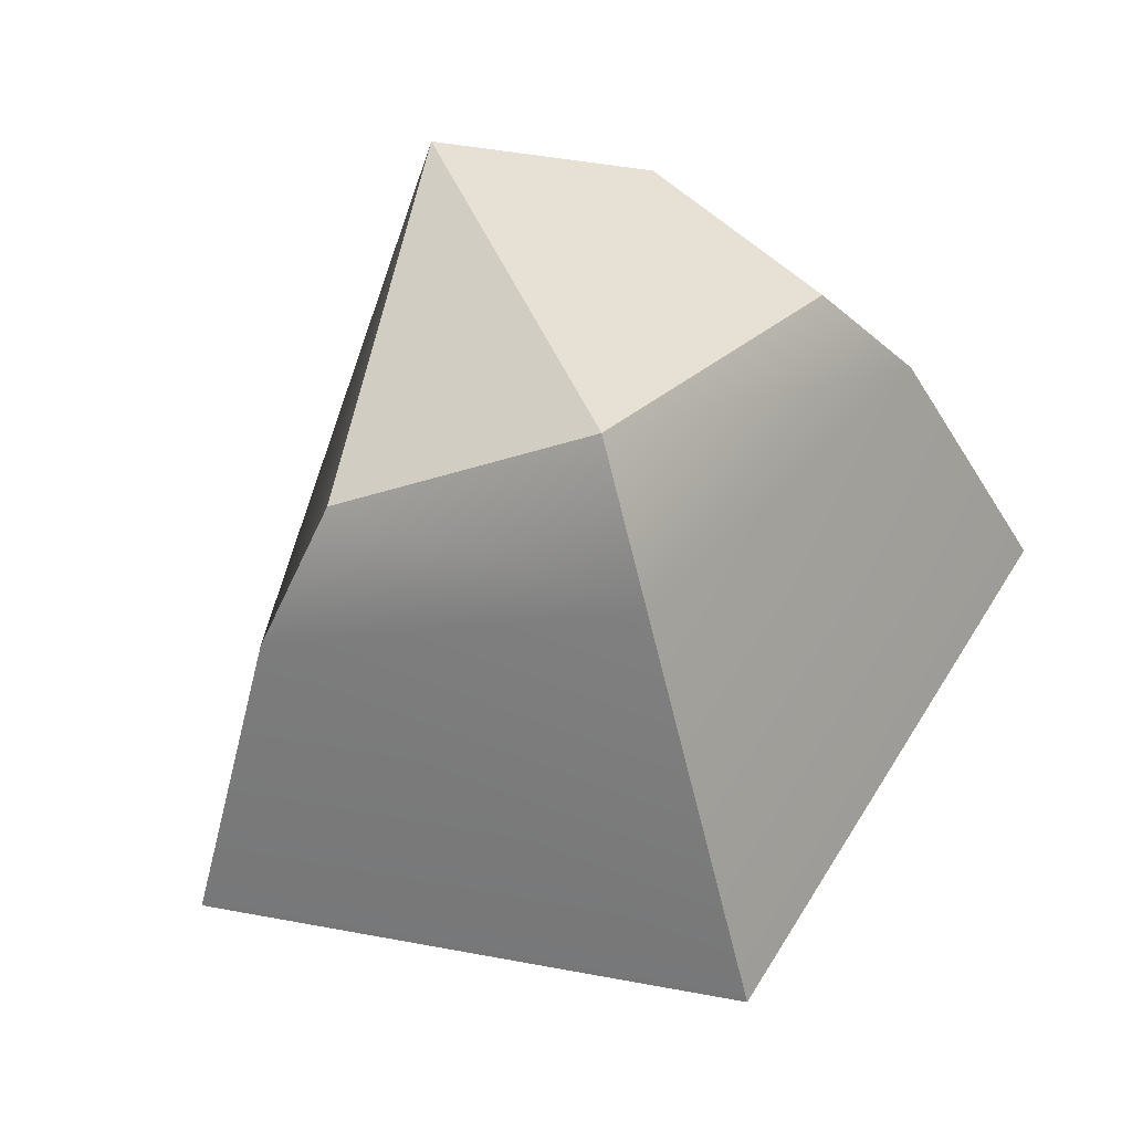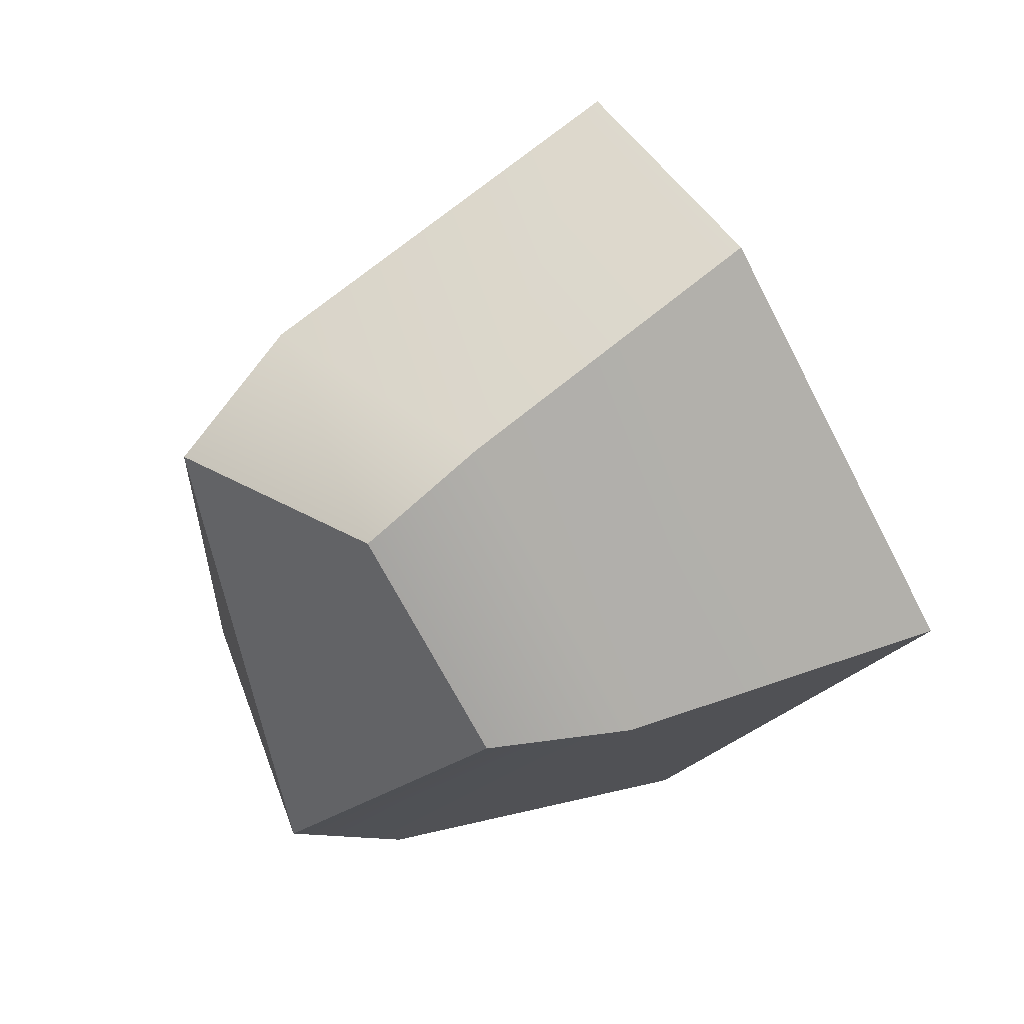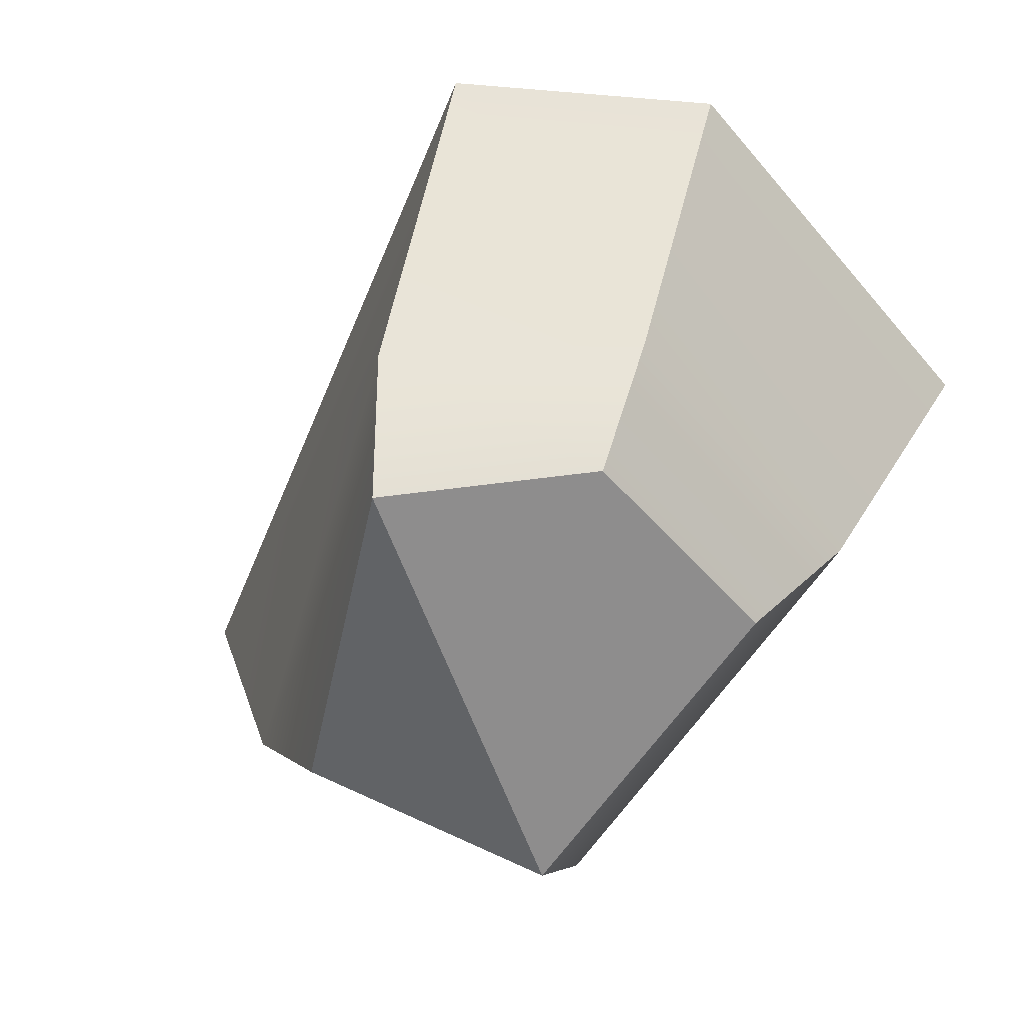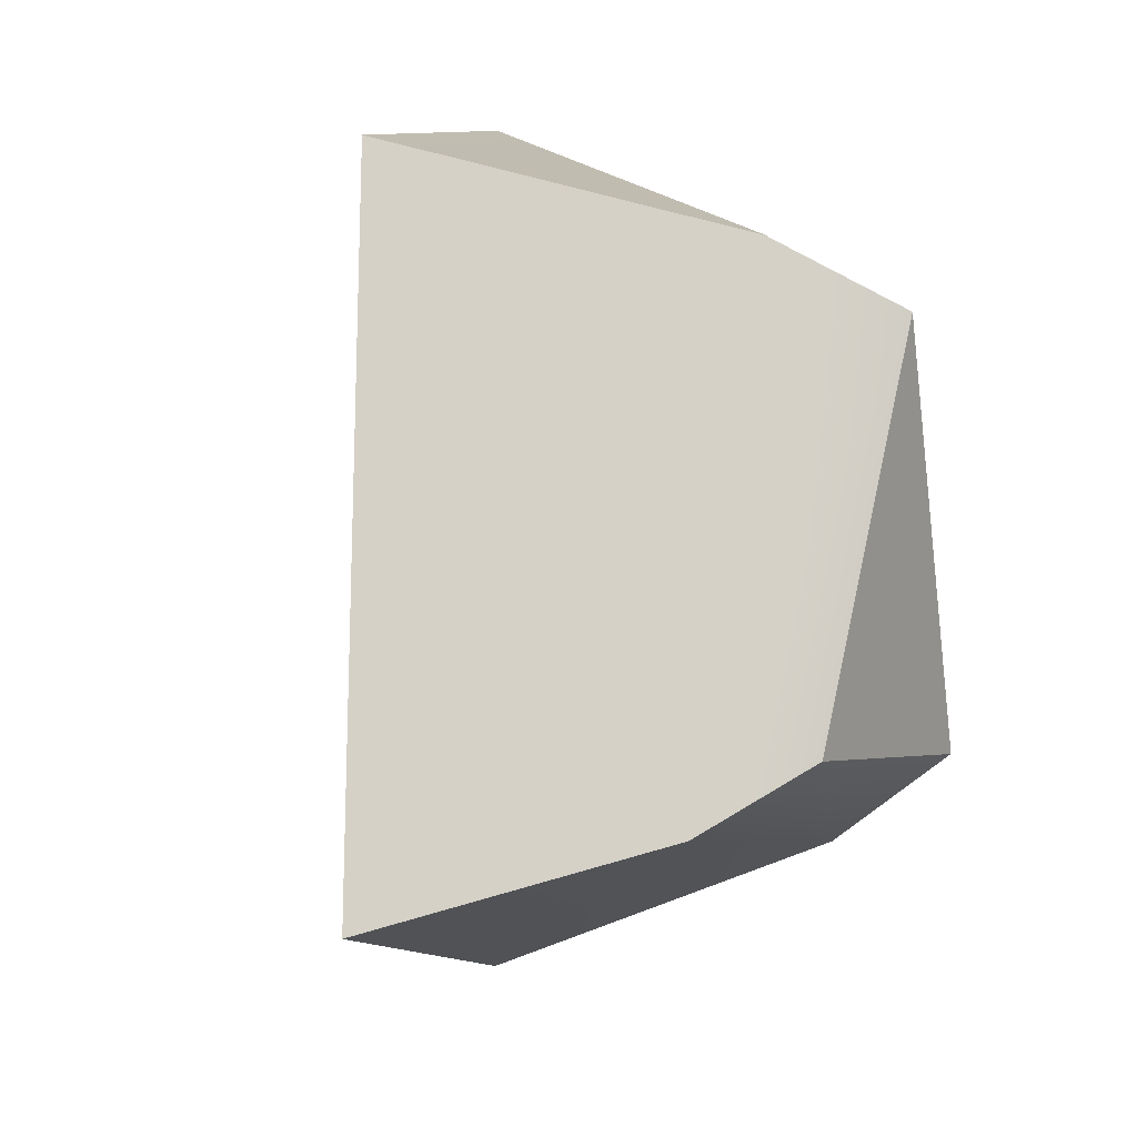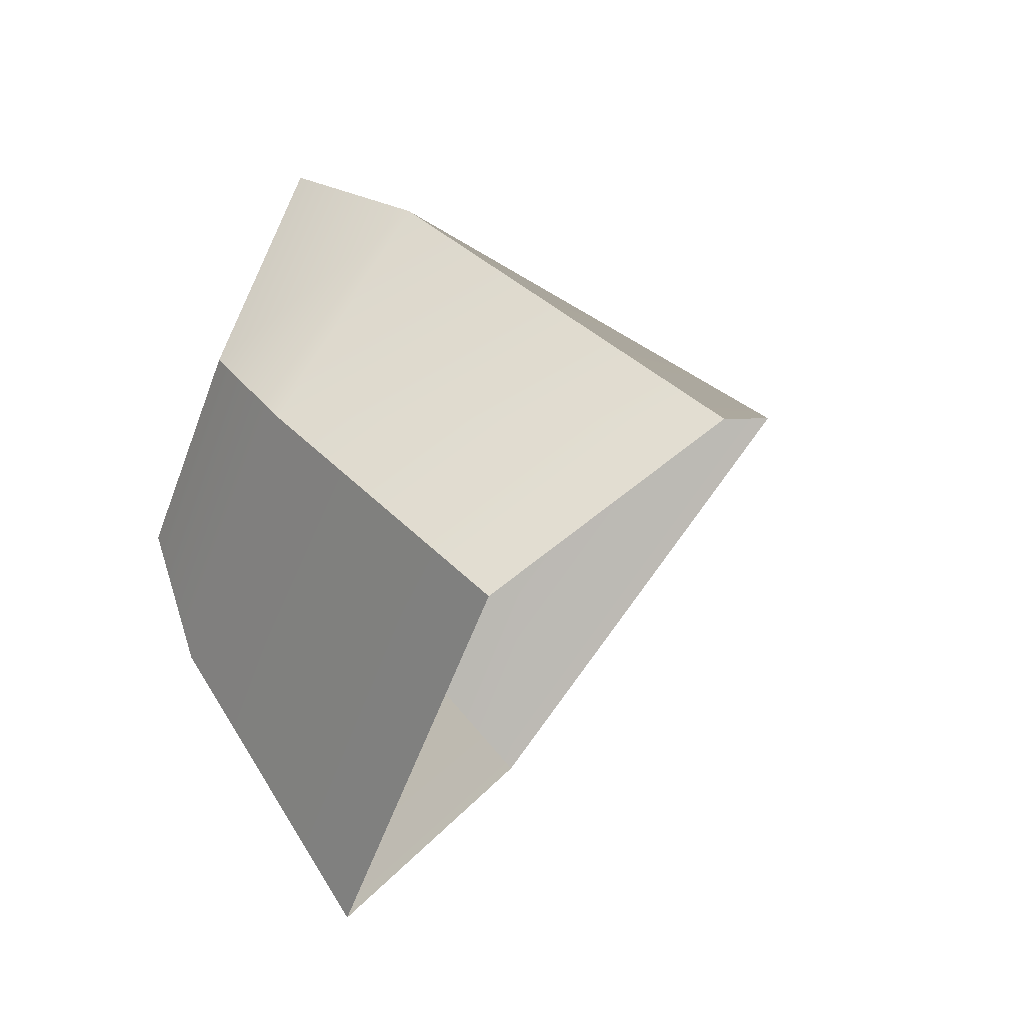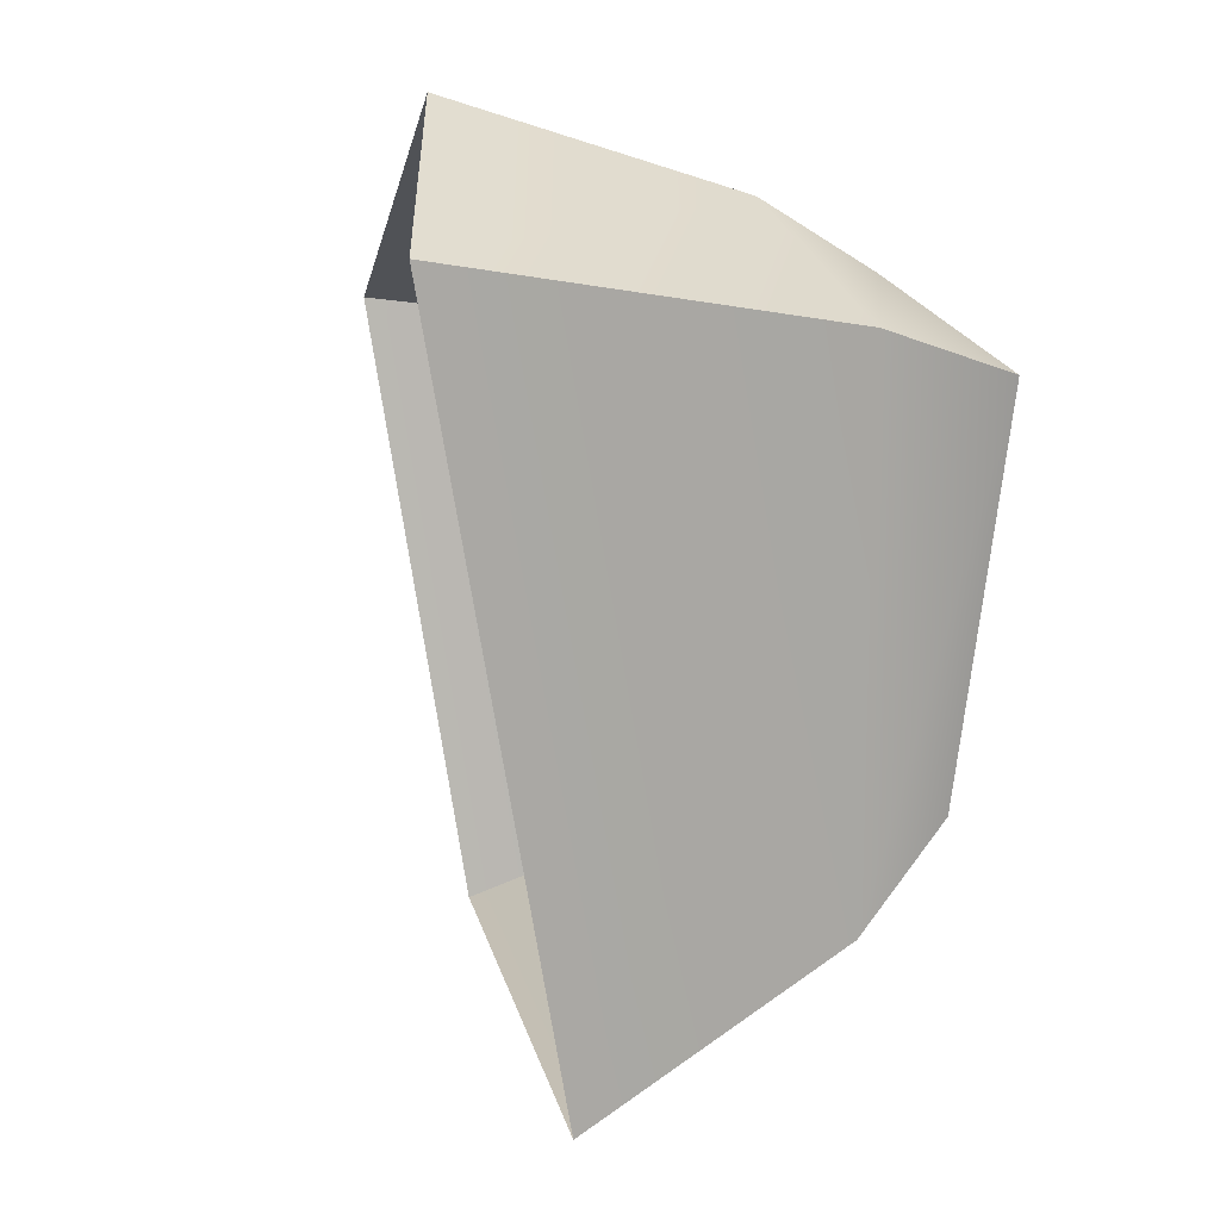
<metadata>
{"format":"obj","ext":"obj","renderer":"f3d","projection":"perspective","resolution":1024,"background":"white","views":[{"elev":-41.3,"azim":-145.8,"up":"+Z"},{"elev":47.7,"azim":-103.2,"up":"+Z"},{"elev":35.4,"azim":-145.9,"up":"+Z"},{"elev":5.3,"azim":130.4,"up":"+Z"},{"elev":71.8,"azim":-25.0,"up":"+Z"},{"elev":33.9,"azim":104.3,"up":"+Z"}]}
</metadata>
<code>
g Rock L Deposit Metal.029
v -0.284 2.175 0.09551
v -0.3295 2.16 -0.02992
v -0.2521 2.17 -0.02129
v -0.1514 2.094 -0.06193
v -0.2158 2.039 0.1443
v -0.2625 2.142 0.1158
v -0.2179 2.152 -0.03941
v -0.284 2.175 0.09551
v -0.2521 2.17 -0.02129
v -0.2158 2.039 0.1443
v -0.2939 2.019 0.1506
v -0.3216 2.099 0.1182
v -0.2625 2.142 0.1158
v -0.3287 2.131 0.09641
v -0.284 2.175 0.09551
v -0.2939 2.019 0.1506
v -0.36 1.975 0.053
v -0.3709 2.067 0.04786
v -0.3216 2.099 0.1182
v -0.3656 2.107 0.0447
v -0.3287 2.131 0.09641
v -0.36 1.975 0.053
v -0.2848 2.025 -0.1047
v -0.3199 2.126 -0.05815
v -0.3709 2.067 0.04786
v -0.3295 2.16 -0.02992
v -0.3656 2.107 0.0447
v -0.3295 2.16 -0.02992
v -0.284 2.175 0.09551
v -0.3287 2.131 0.09641
v -0.3656 2.107 0.0447
v -0.3199 2.126 -0.05815
v -0.2521 2.17 -0.02129
v -0.3295 2.16 -0.02992
v -0.2179 2.152 -0.03941
v -0.2848 2.025 -0.1047
v -0.1514 2.094 -0.06193
g Rock L Deposit Metal.029_0
f 3 2 1
f 6 5 4
f 7 6 4
f 8 6 7
f 9 8 7
f 12 11 10
f 13 12 10
f 14 12 13
f 15 14 13
f 18 17 16
f 19 18 16
f 20 18 19
f 21 20 19
f 24 23 22
f 25 24 22
f 26 24 25
f 27 26 25
f 30 29 28
f 31 30 28
f 34 33 32
f 33 35 32
f 32 35 36
f 35 37 36

</code>
